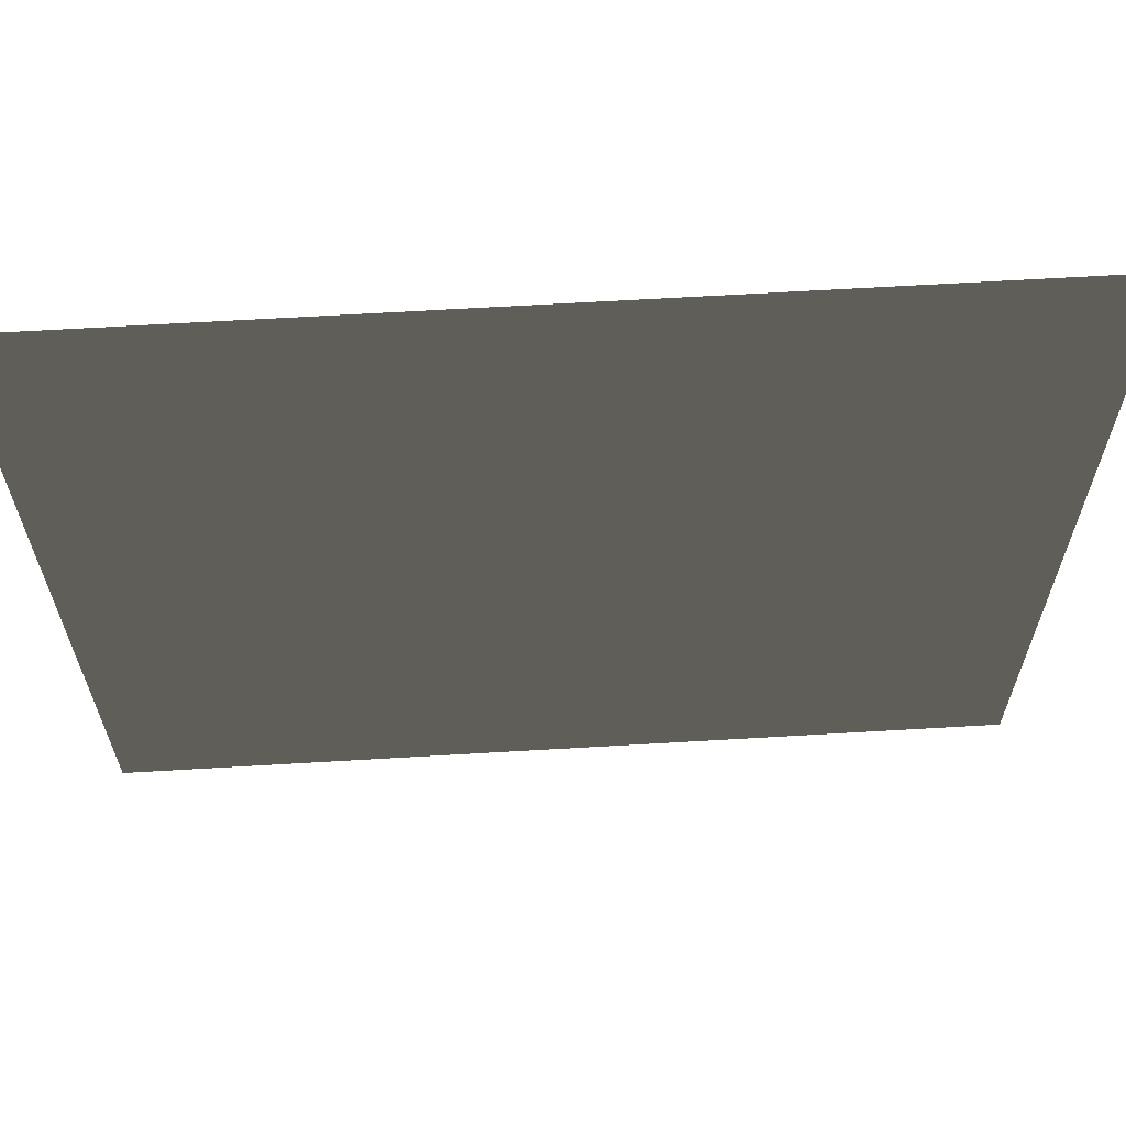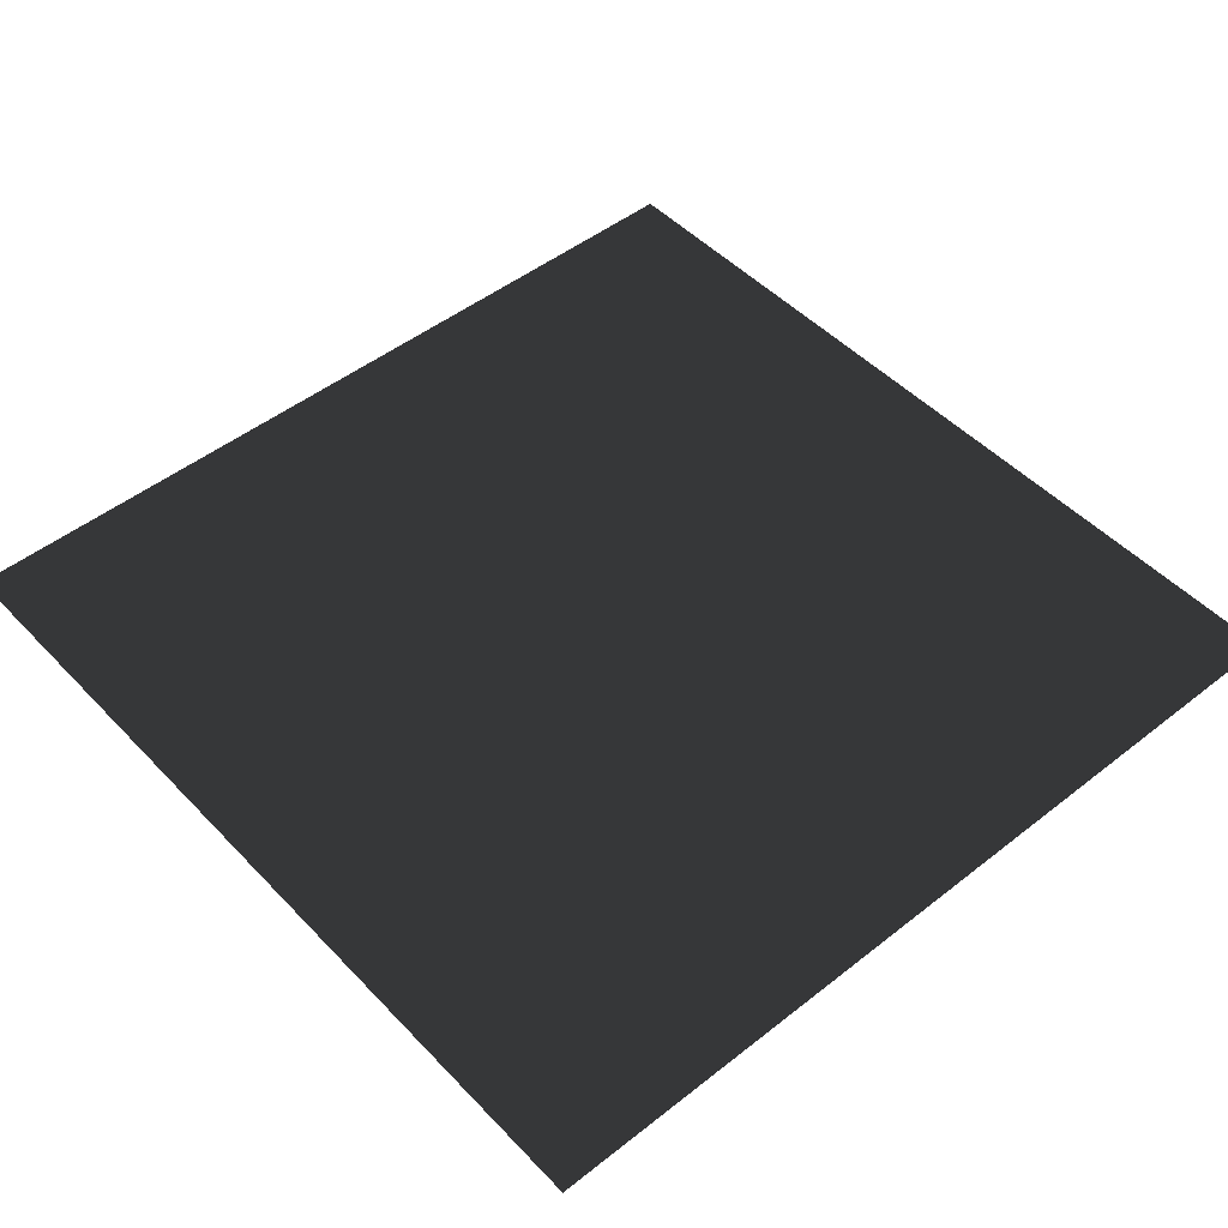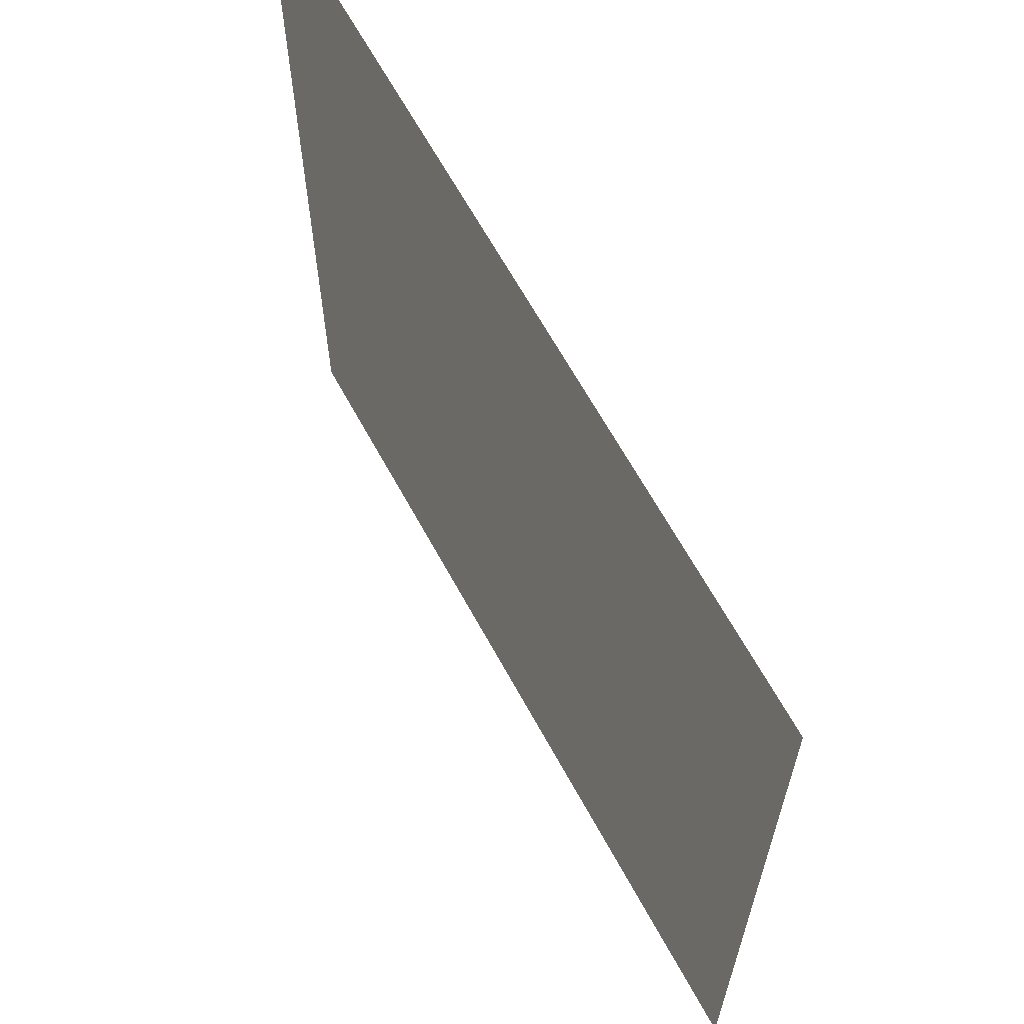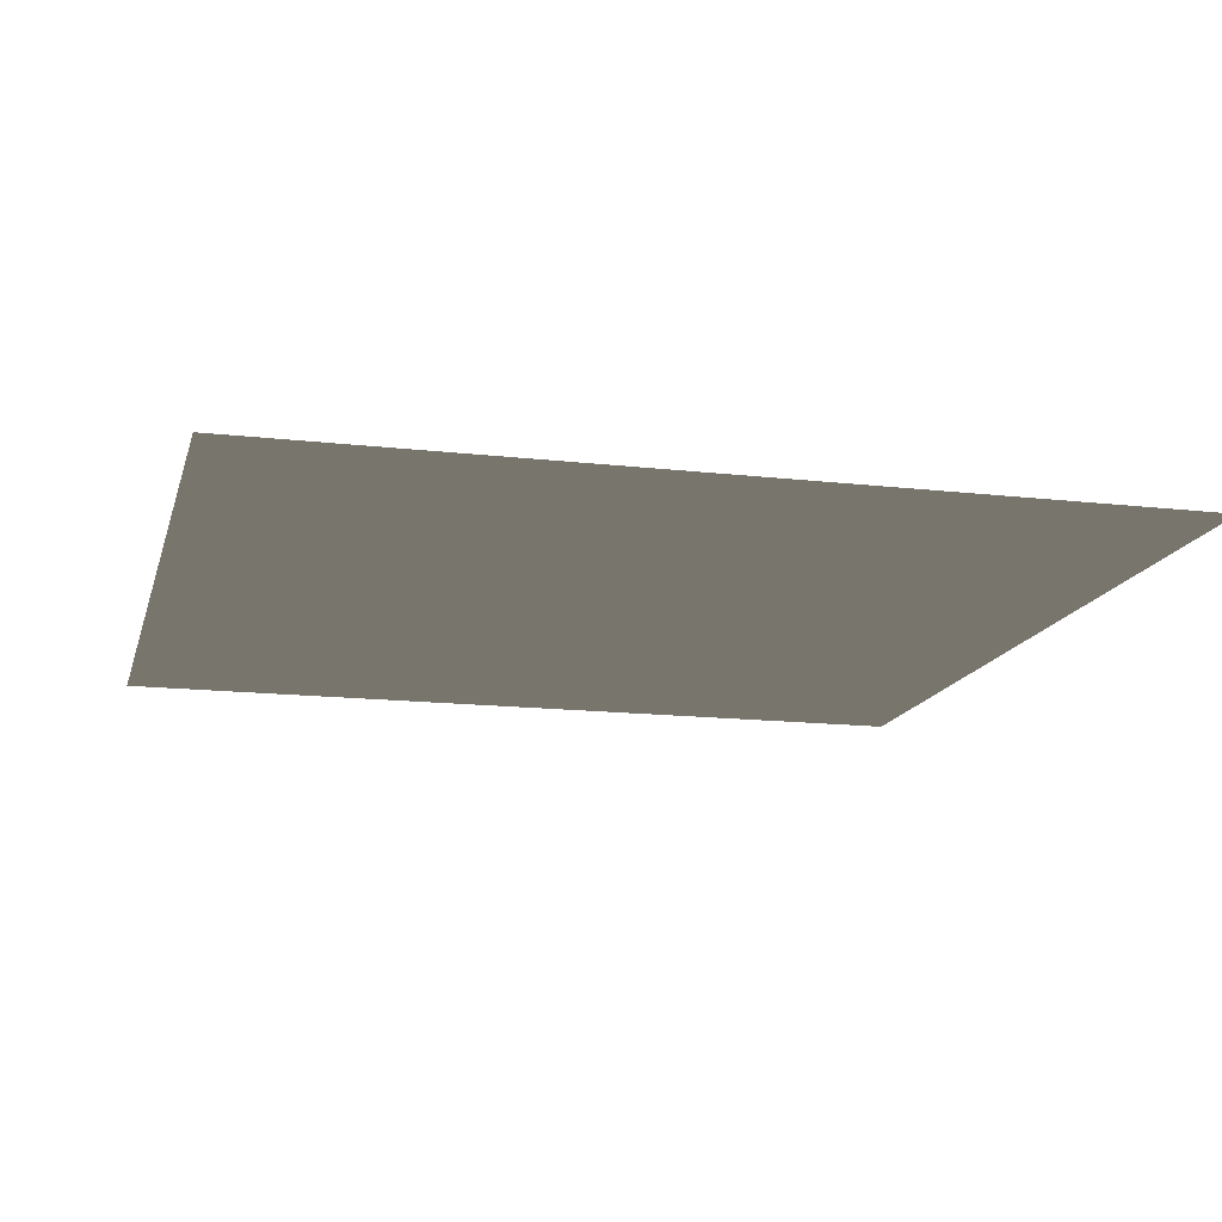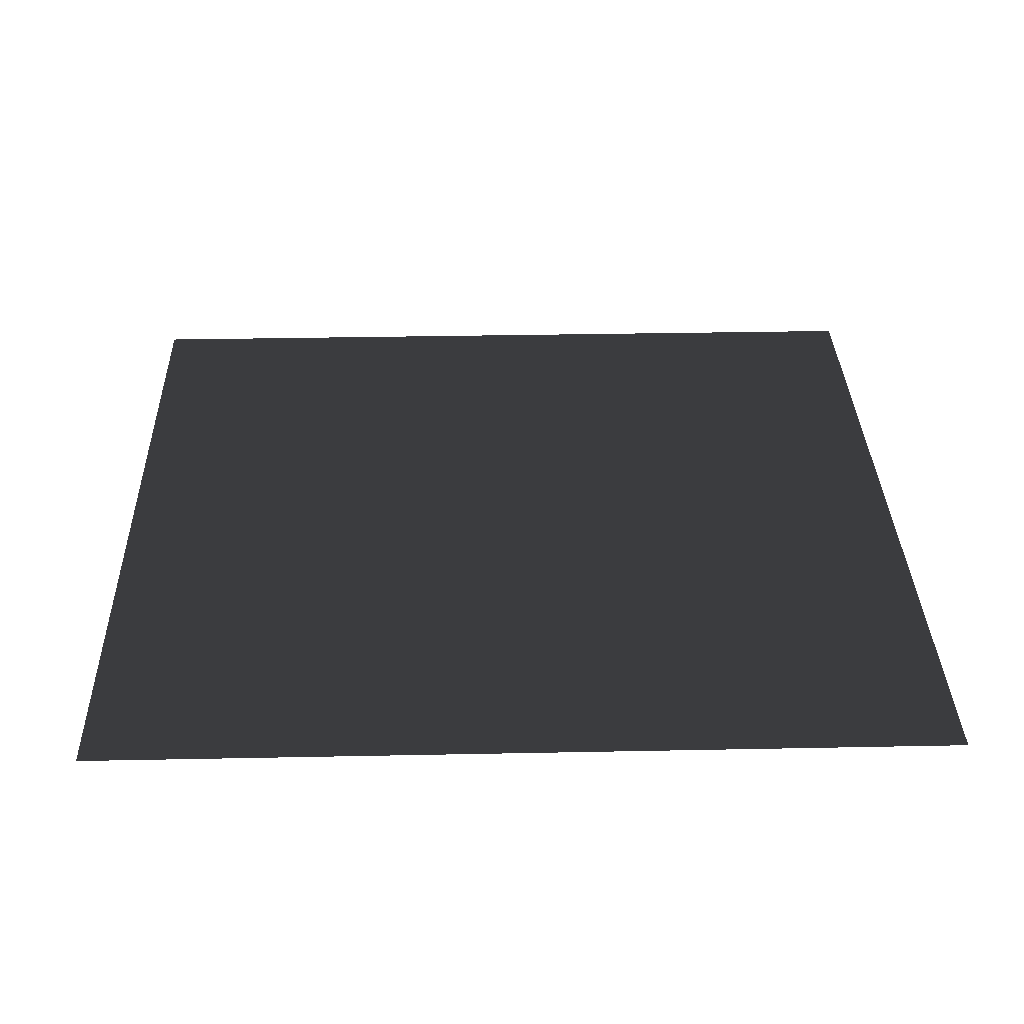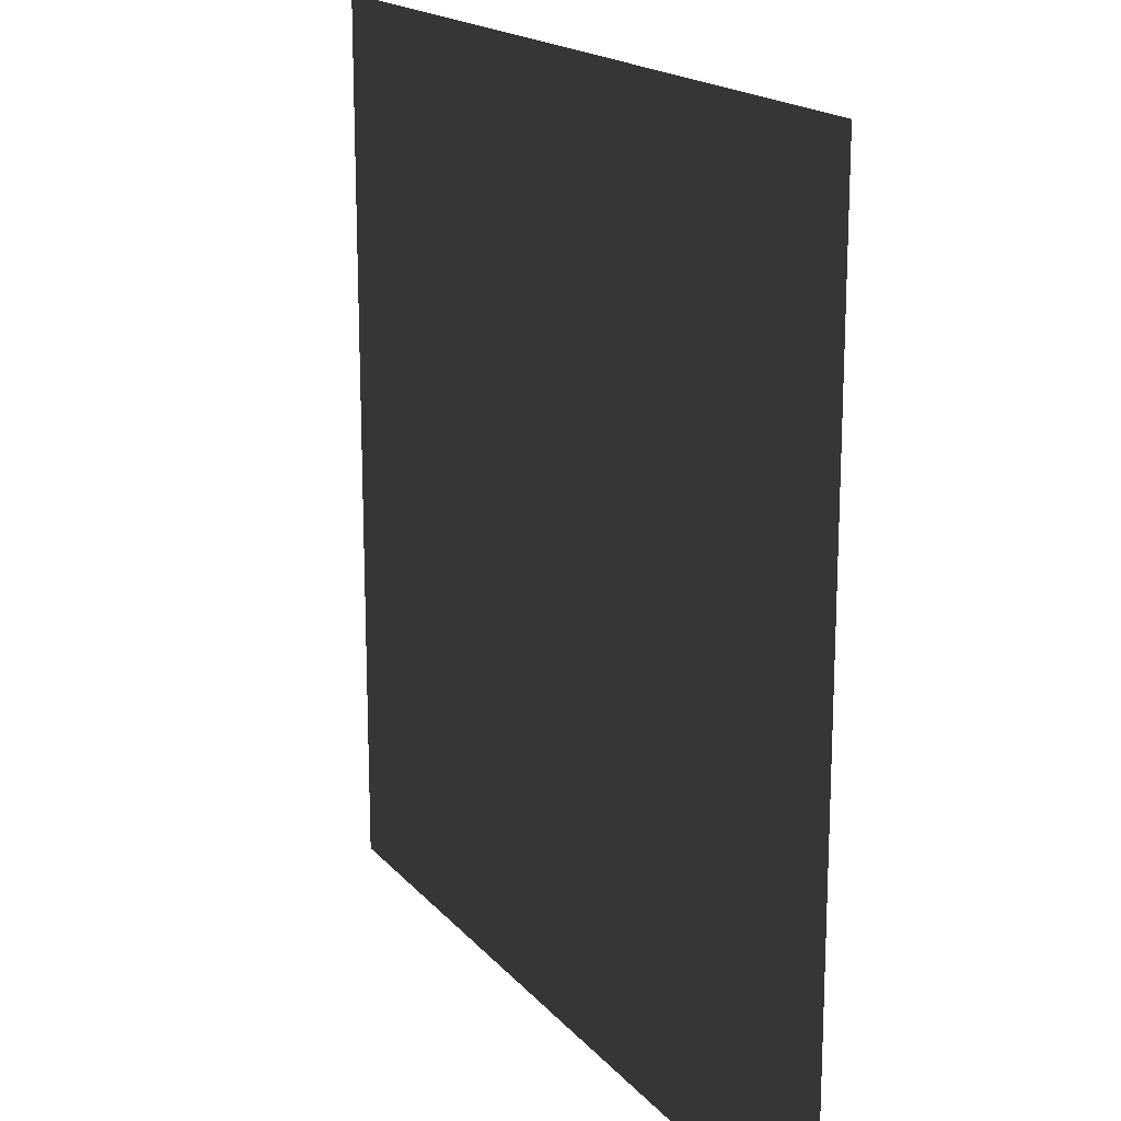
<metadata>
{"format":"obj","ext":"obj","renderer":"f3d","projection":"perspective","resolution":1024,"background":"white","views":[{"elev":65.0,"azim":176.6,"up":"+Z"},{"elev":48.7,"azim":-41.2,"up":"+Y"},{"elev":64.9,"azim":-118.6,"up":"+Z"},{"elev":-14.9,"azim":-104.0,"up":"+Y"},{"elev":32.7,"azim":-91.6,"up":"+Y"},{"elev":17.6,"azim":-116.8,"up":"+Z"}]}
</metadata>
<code>
v 1000 0 1000   # Bottom left.
v -1000 0 1000   # Bottom right.
v -1000 0 -1000   # Top    right.
v 1000 0 -1000   # Top    left.
f 1 2 3 4

</code>
